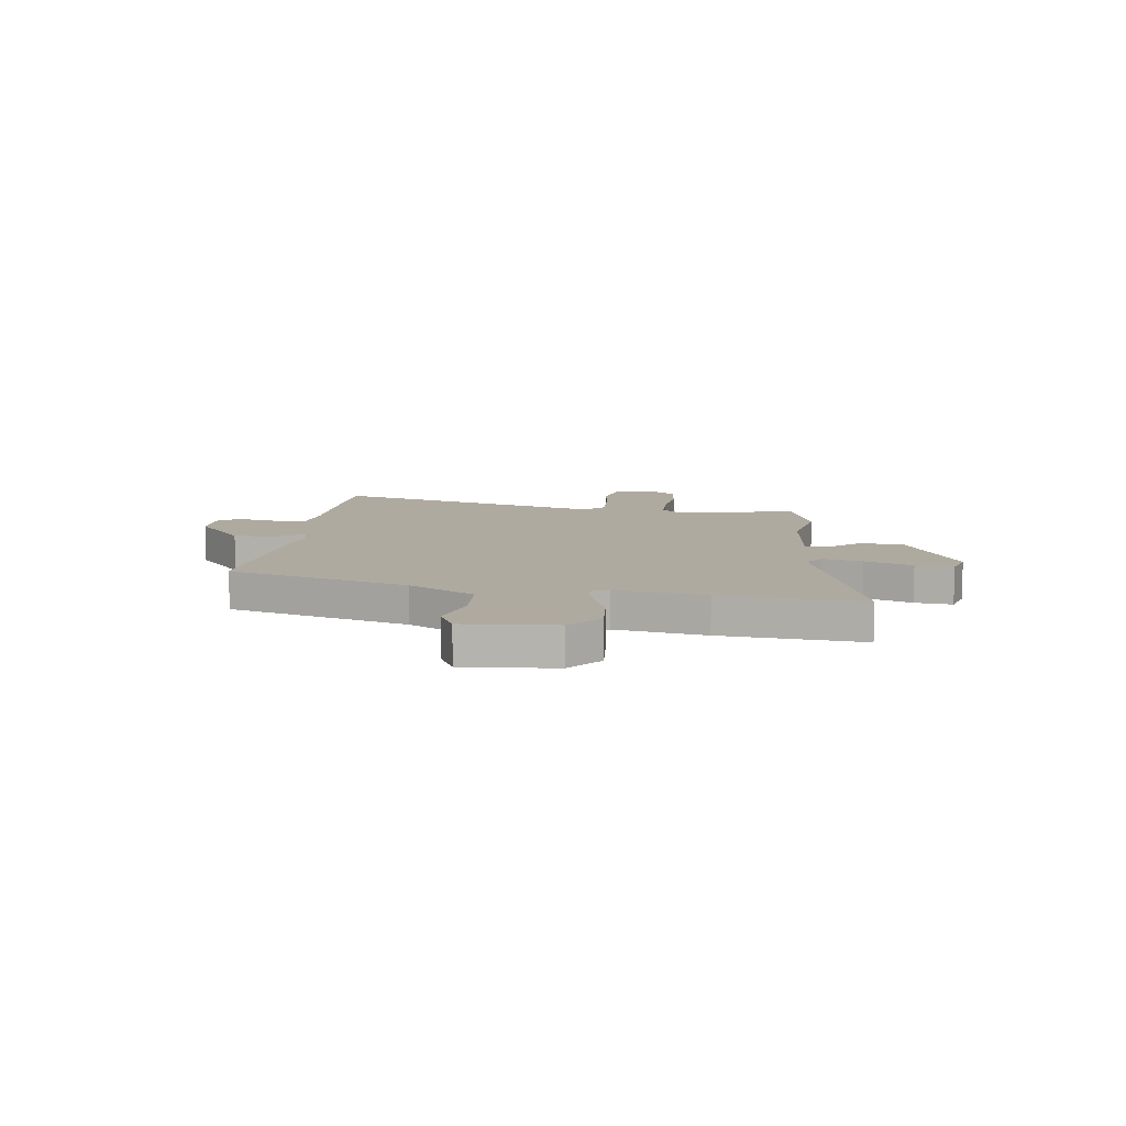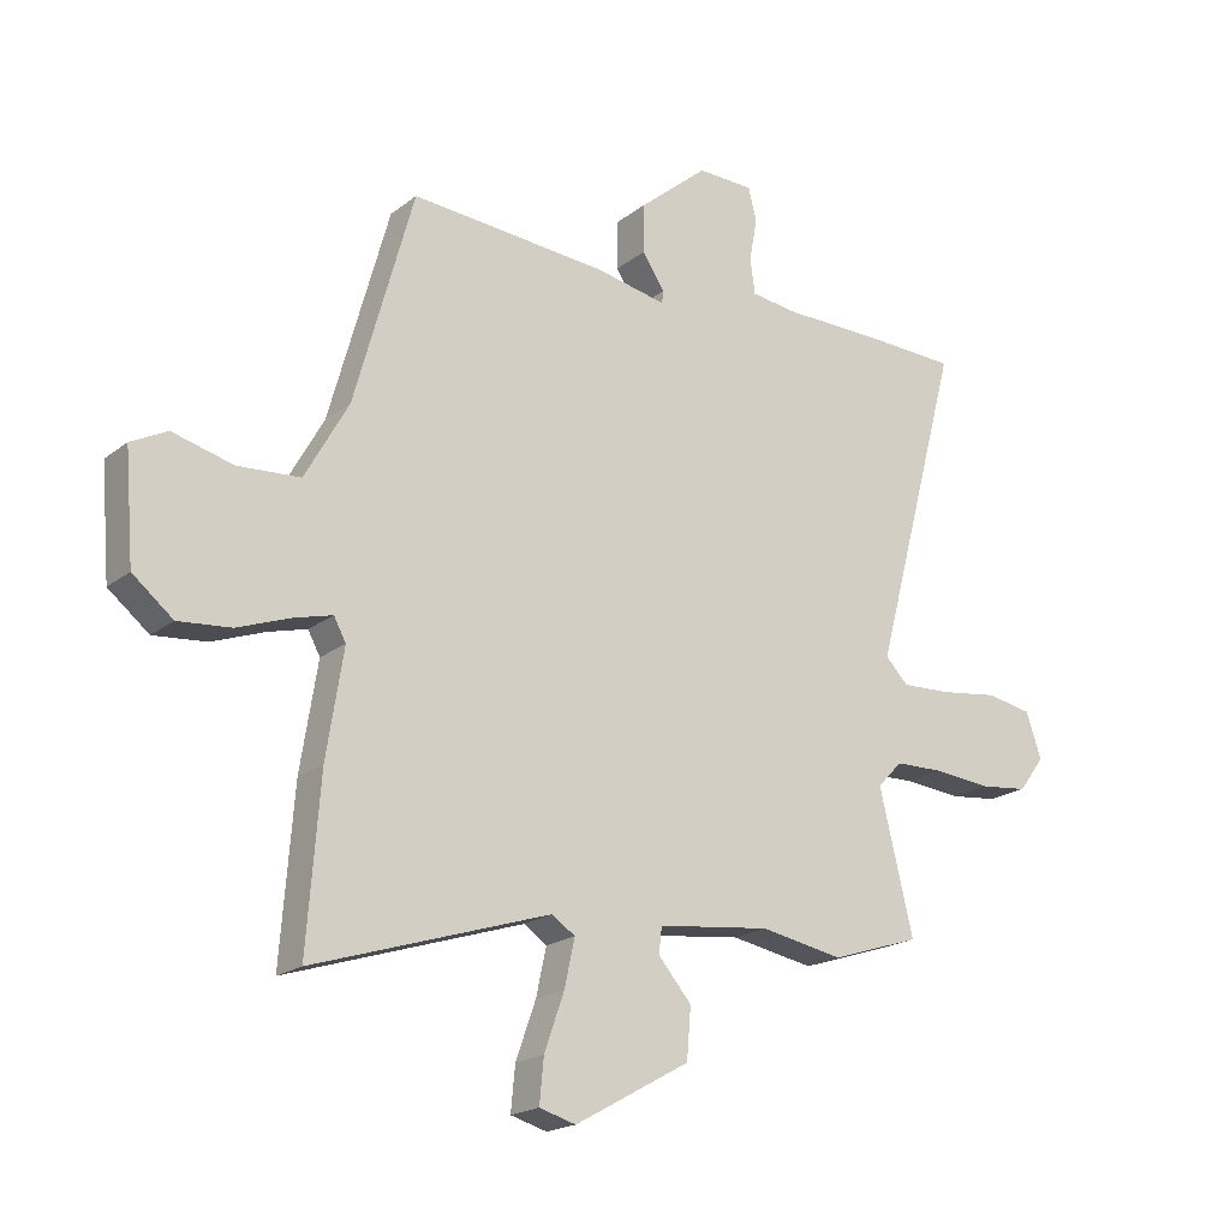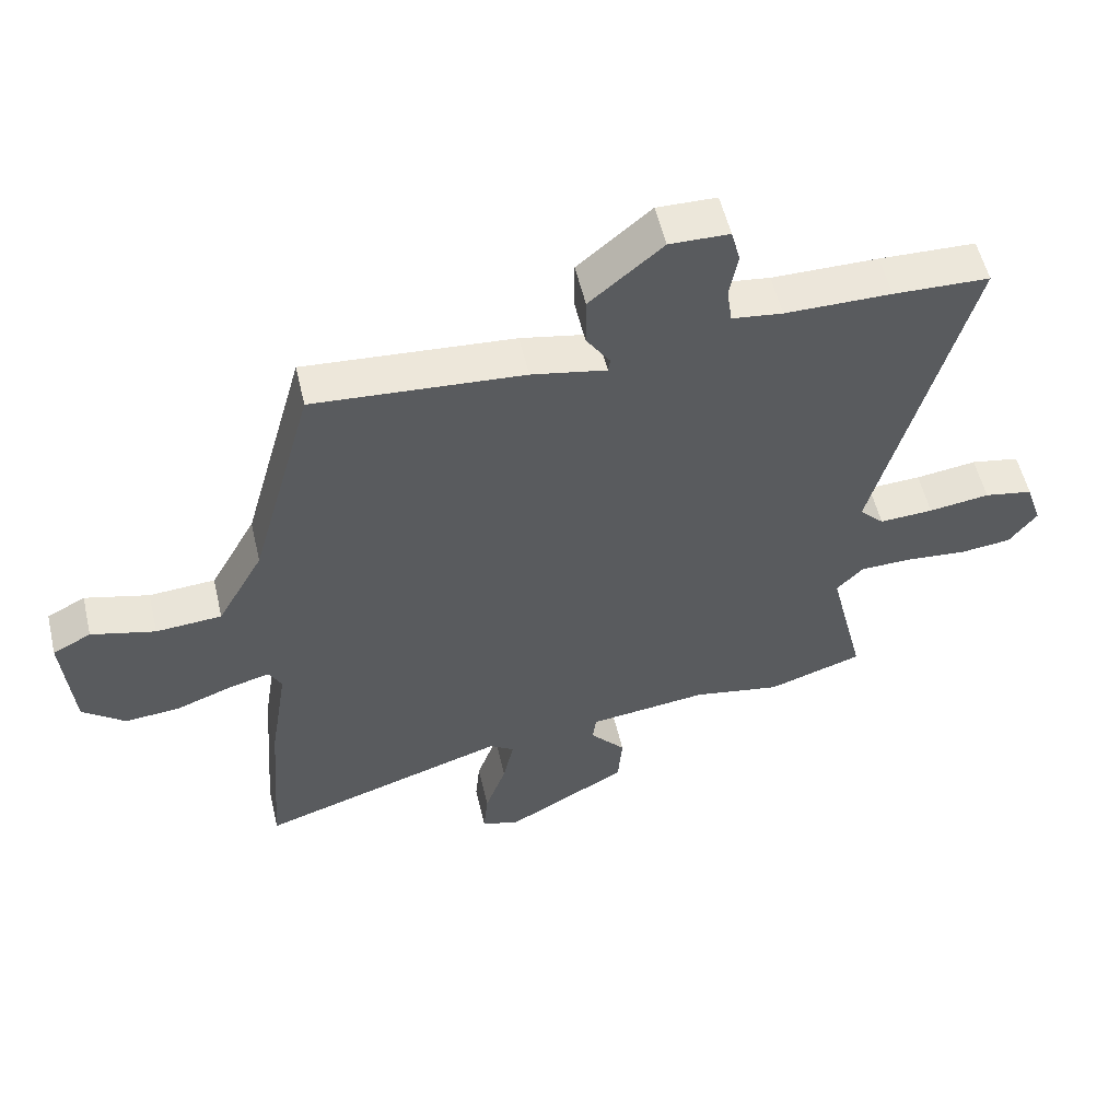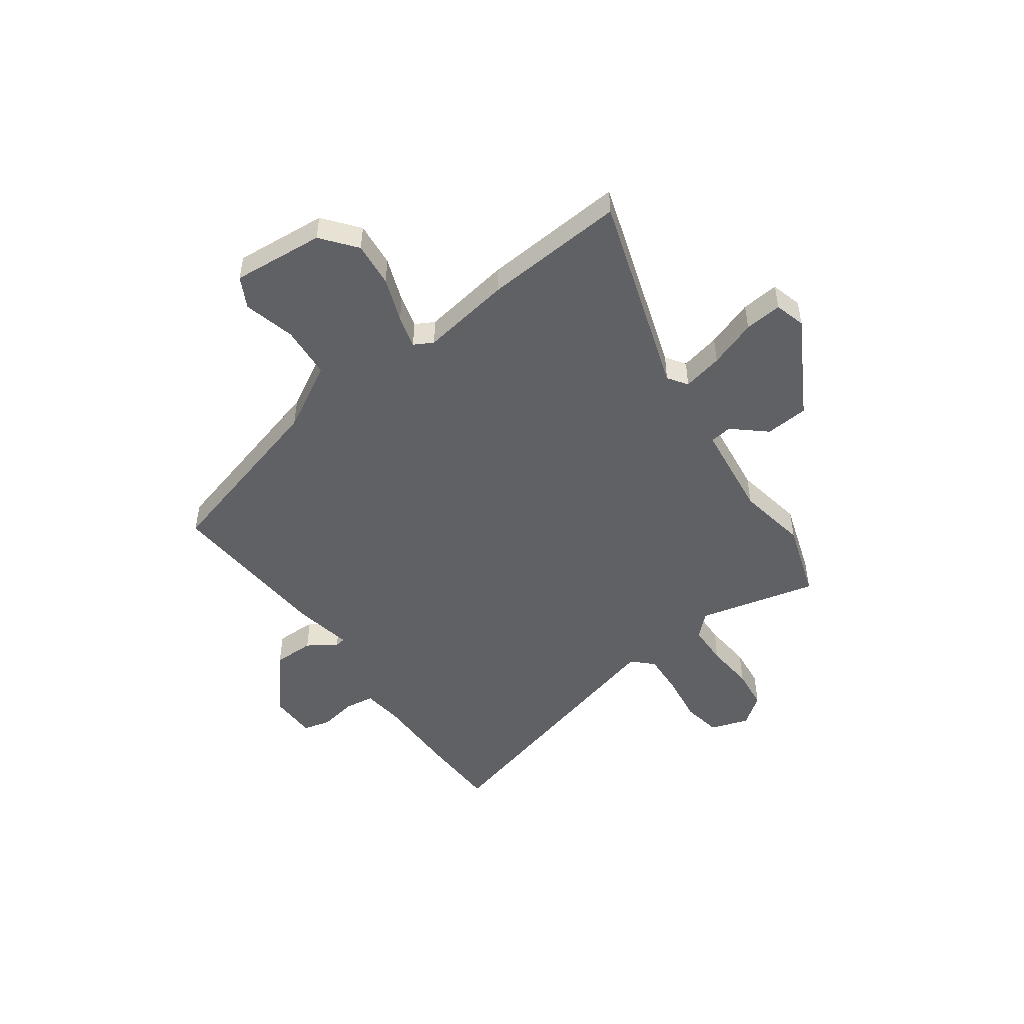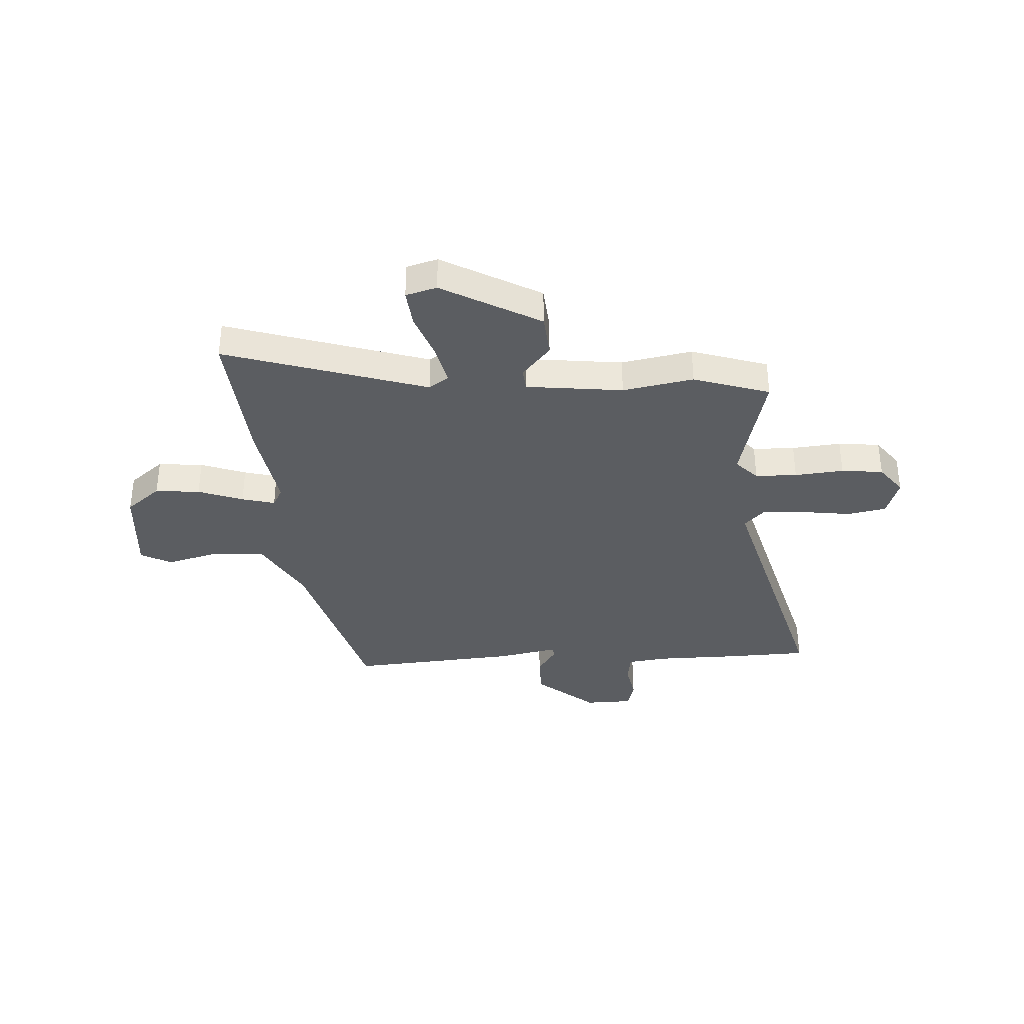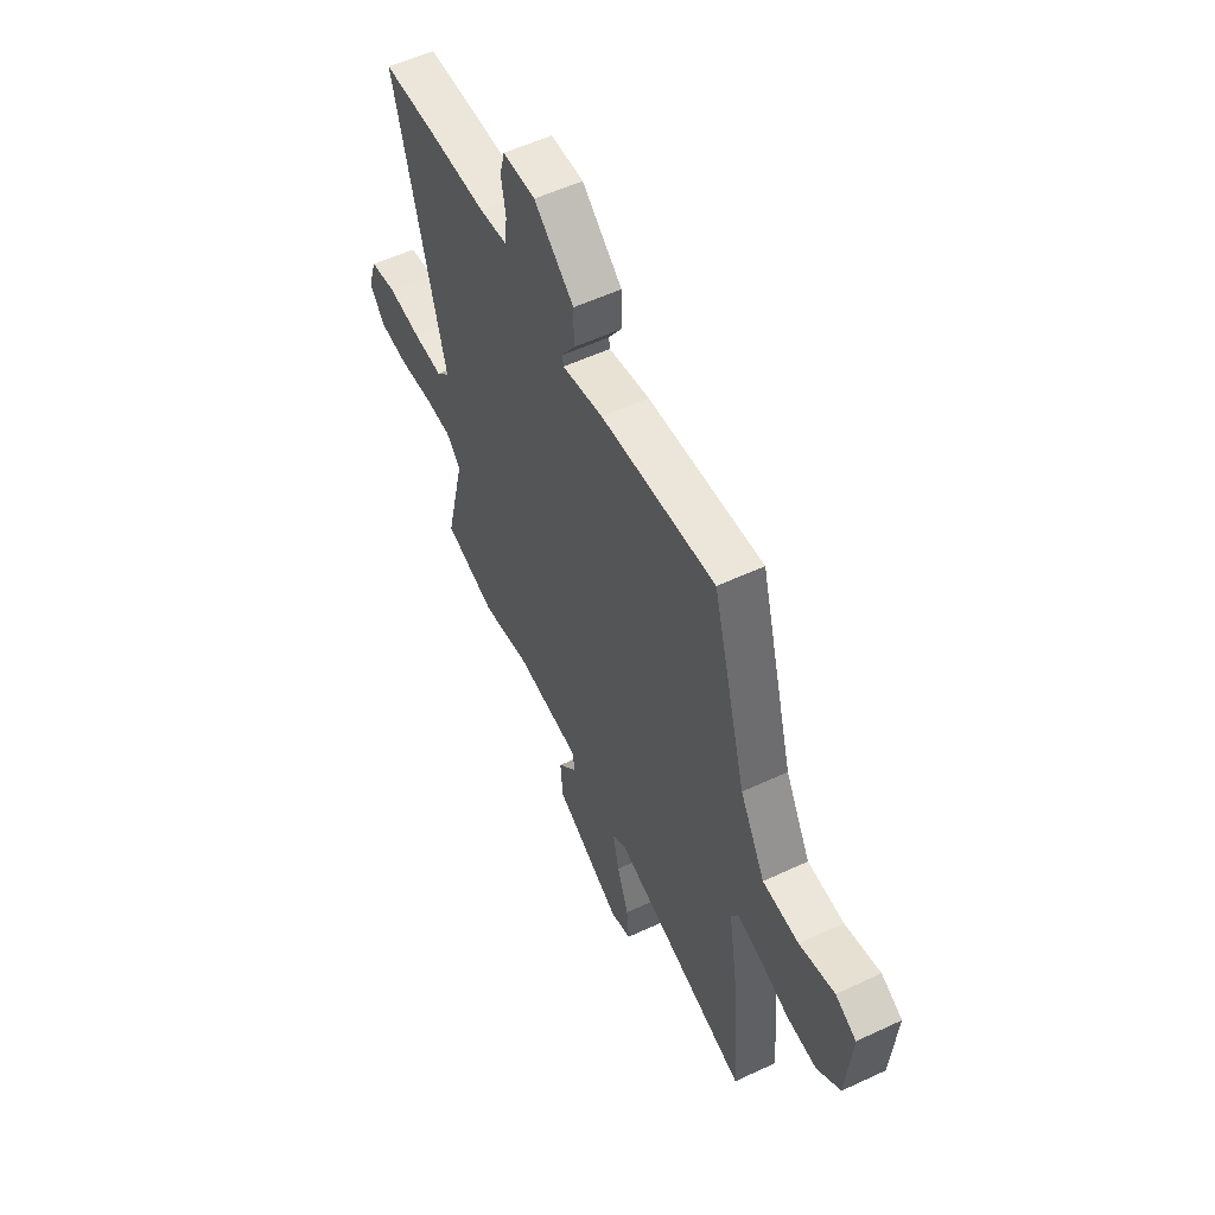
<metadata>
{"format":"obj","ext":"obj","renderer":"f3d","projection":"perspective","resolution":1024,"background":"white","views":[{"elev":9.5,"azim":98.0,"up":"+Y"},{"elev":-19.6,"azim":144.5,"up":"+Z"},{"elev":55.1,"azim":166.8,"up":"+Z"},{"elev":-49.3,"azim":125.6,"up":"+Y"},{"elev":-35.4,"azim":-176.5,"up":"+Y"},{"elev":55.1,"azim":63.7,"up":"+Z"}]}
</metadata>
<code>
v -0.39 0.07 -0.536
v -0.538 0.07 -0.488
v -0.482 0.07 -0.256
v -0.523 0.07 -0.213
v -0.604 0.07 -0.211
v -0.699 0.07 -0.22
v -0.78 0.07 -0.211
v -0.823 0.07 -0.154
v -0.798 0.07 -0.079
v -0.722 0.07 -0.065
v -0.627 0.07 -0.078
v -0.543 0.07 -0.082
v -0.505 0.07 -0.043
v -0.65 0.07 0.495
v -0.5 0.07 0.5
v -0.334 0.07 0.501
v -0.255 0.07 0.511
v -0.247 0.07 0.569
v -0.26 0.07 0.641
v -0.246 0.07 0.695
v -0.153 0.07 0.697
v -0.039 0.07 0.601
v -0.039 0.07 0.521
v -0.076 0.07 0.465
v -0.073 0.07 0.444
v 0.044 0.07 0.467
v 0.371 0.07 0.492
v 0.469 0.07 0.138
v 0.541 0.07 0.009
v 0.644 0.07 0.002
v 0.744 0.07 0.028
v 0.804 0.07 -0.003
v 0.789 0.07 -0.182
v 0.722 0.07 -0.236
v 0.635 0.07 -0.228
v 0.548 0.07 -0.196
v 0.484 0.07 -0.179
v 0.464 0.07 -0.216
v 0.492 0.07 -0.392
v 0.513 0.07 -0.668
v 0.122 0.07 -0.543
v 0.084 0.07 -0.569
v 0.101 0.07 -0.647
v 0.134 0.07 -0.74
v 0.141 0.07 -0.813
v 0.081 0.07 -0.83
v -0.109 0.07 -0.724
v -0.116 0.07 -0.64
v -0.061 0.07 -0.576
v -0.066 0.07 -0.533
v -0.253 0.07 -0.511
v -0.39 0 -0.536
v -0.538 0 -0.488
v -0.482 0 -0.256
v -0.523 0 -0.213
v -0.604 0 -0.211
v -0.699 0 -0.22
v -0.78 0 -0.211
v -0.823 0 -0.154
v -0.798 0 -0.079
v -0.722 0 -0.065
v -0.627 0 -0.078
v -0.543 0 -0.082
v -0.505 0 -0.043
v -0.65 0 0.495
v -0.5 0 0.5
v -0.334 0 0.501
v -0.255 0 0.511
v -0.247 0 0.569
v -0.26 0 0.641
v -0.246 0 0.695
v -0.153 0 0.697
v -0.039 0 0.601
v -0.039 0 0.521
v -0.076 0 0.465
v -0.073 0 0.444
v 0.044 0 0.467
v 0.371 0 0.492
v 0.469 0 0.138
v 0.541 0 0.009
v 0.644 0 0.002
v 0.744 0 0.028
v 0.804 0 -0.003
v 0.789 0 -0.182
v 0.722 0 -0.236
v 0.635 0 -0.228
v 0.548 0 -0.196
v 0.484 0 -0.179
v 0.464 0 -0.216
v 0.492 0 -0.392
v 0.513 0 -0.668
v 0.122 0 -0.543
v 0.084 0 -0.569
v 0.101 0 -0.647
v 0.134 0 -0.74
v 0.141 0 -0.813
v 0.081 0 -0.83
v -0.109 0 -0.724
v -0.116 0 -0.64
v -0.061 0 -0.576
v -0.066 0 -0.533
v -0.253 0 -0.511
f 46 47 48 49
f 46 49 50
f 43 44 45 46
f 42 43 46 50
f 41 42 50
f 38 39 40 41
f 37 38 41 50
f 33 34 35 36
f 33 36 37
f 30 31 32 33
f 29 30 33 37
f 28 29 37 50
f 25 26 27 28
f 21 22 23 24
f 21 24 25
f 18 19 20 21
f 17 18 21 25
f 16 17 25 28
f 13 14 15 16
f 8 9 10 11
f 8 11 12
f 5 6 7 8
f 4 5 8 12
f 3 4 12 13
f 51 1 2 3
f 16 28 50 51
f 3 13 16 51
f 100 99 98 97
f 101 100 97
f 97 96 95 94
f 101 97 94 93
f 101 93 92
f 92 91 90 89
f 101 92 89 88
f 87 86 85 84
f 88 87 84
f 84 83 82 81
f 88 84 81 80
f 101 88 80 79
f 79 78 77 76
f 75 74 73 72
f 76 75 72
f 72 71 70 69
f 76 72 69 68
f 79 76 68 67
f 67 66 65 64
f 62 61 60 59
f 63 62 59
f 59 58 57 56
f 63 59 56 55
f 64 63 55 54
f 54 53 52 102
f 102 101 79 67
f 102 67 64 54
f 1 52 53 2
f 2 53 54 3
f 3 54 55 4
f 4 55 56 5
f 5 56 57 6
f 6 57 58 7
f 7 58 59 8
f 8 59 60 9
f 9 60 61 10
f 10 61 62 11
f 11 62 63 12
f 12 63 64 13
f 13 64 65 14
f 14 65 66 15
f 15 66 67 16
f 16 67 68 17
f 17 68 69 18
f 18 69 70 19
f 19 70 71 20
f 20 71 72 21
f 21 72 73 22
f 22 73 74 23
f 23 74 75 24
f 24 75 76 25
f 25 76 77 26
f 26 77 78 27
f 27 78 79 28
f 28 79 80 29
f 29 80 81 30
f 30 81 82 31
f 31 82 83 32
f 32 83 84 33
f 33 84 85 34
f 34 85 86 35
f 35 86 87 36
f 36 87 88 37
f 37 88 89 38
f 38 89 90 39
f 39 90 91 40
f 40 91 92 41
f 41 92 93 42
f 42 93 94 43
f 43 94 95 44
f 44 95 96 45
f 45 96 97 46
f 46 97 98 47
f 47 98 99 48
f 48 99 100 49
f 49 100 101 50
f 50 101 102 51
f 51 102 52 1

</code>
